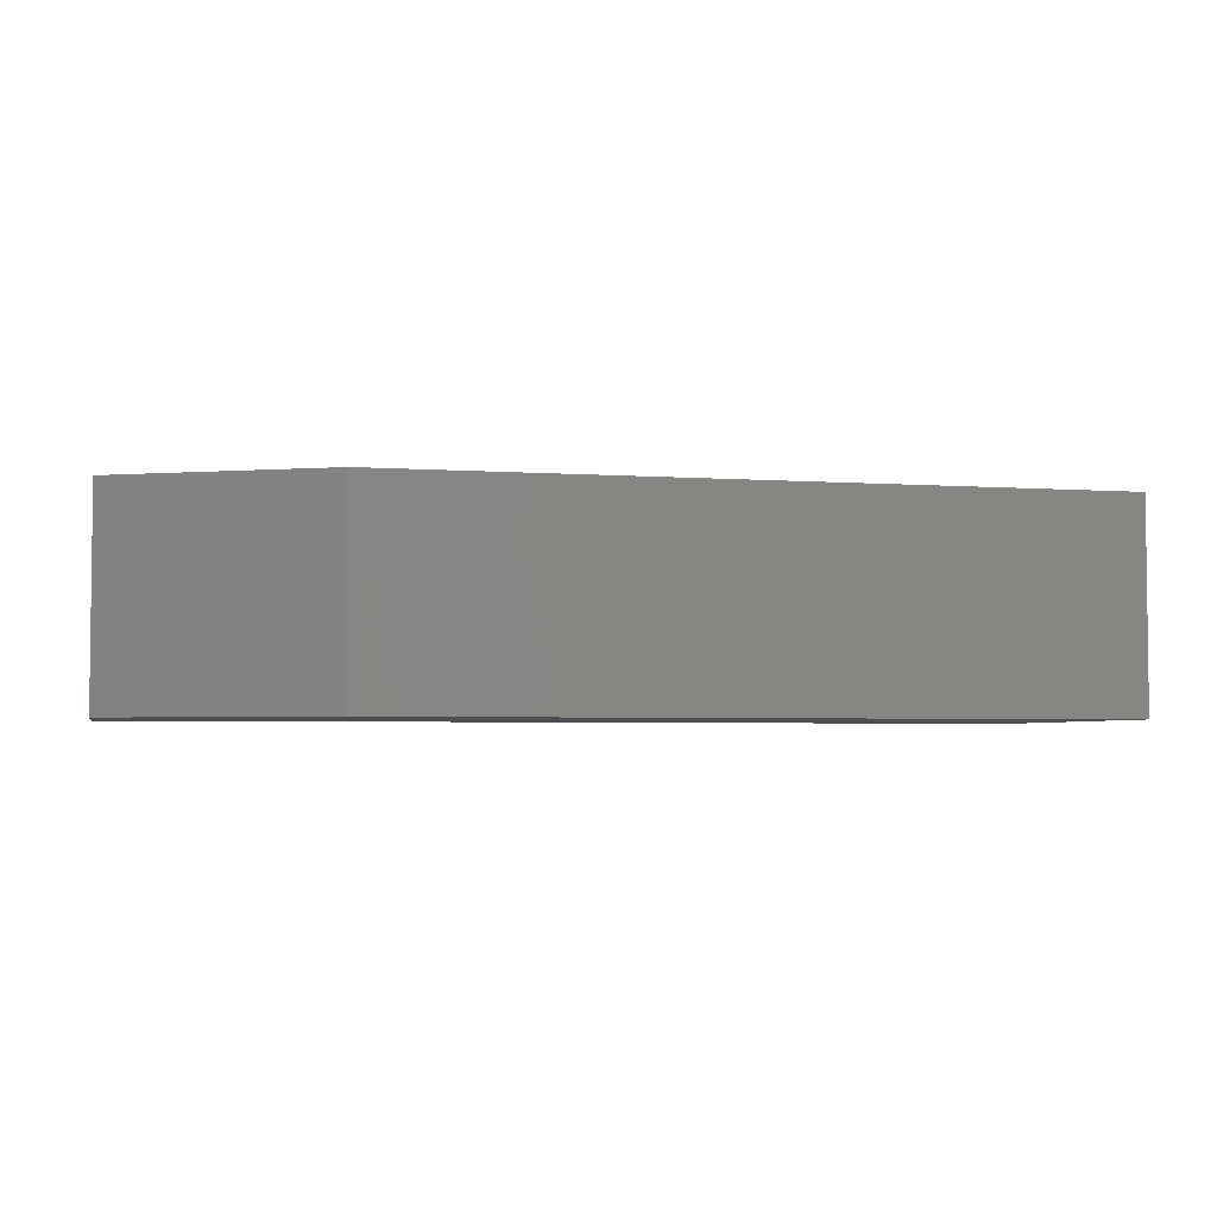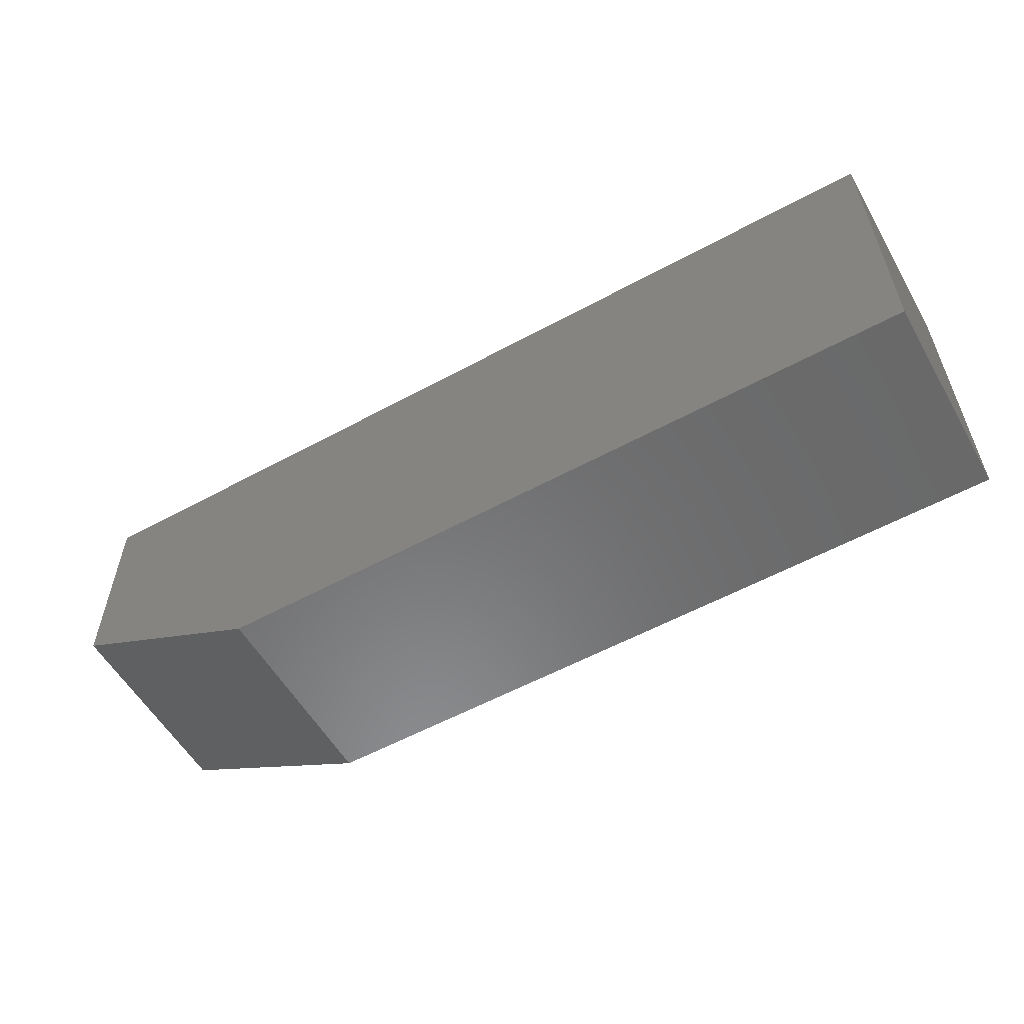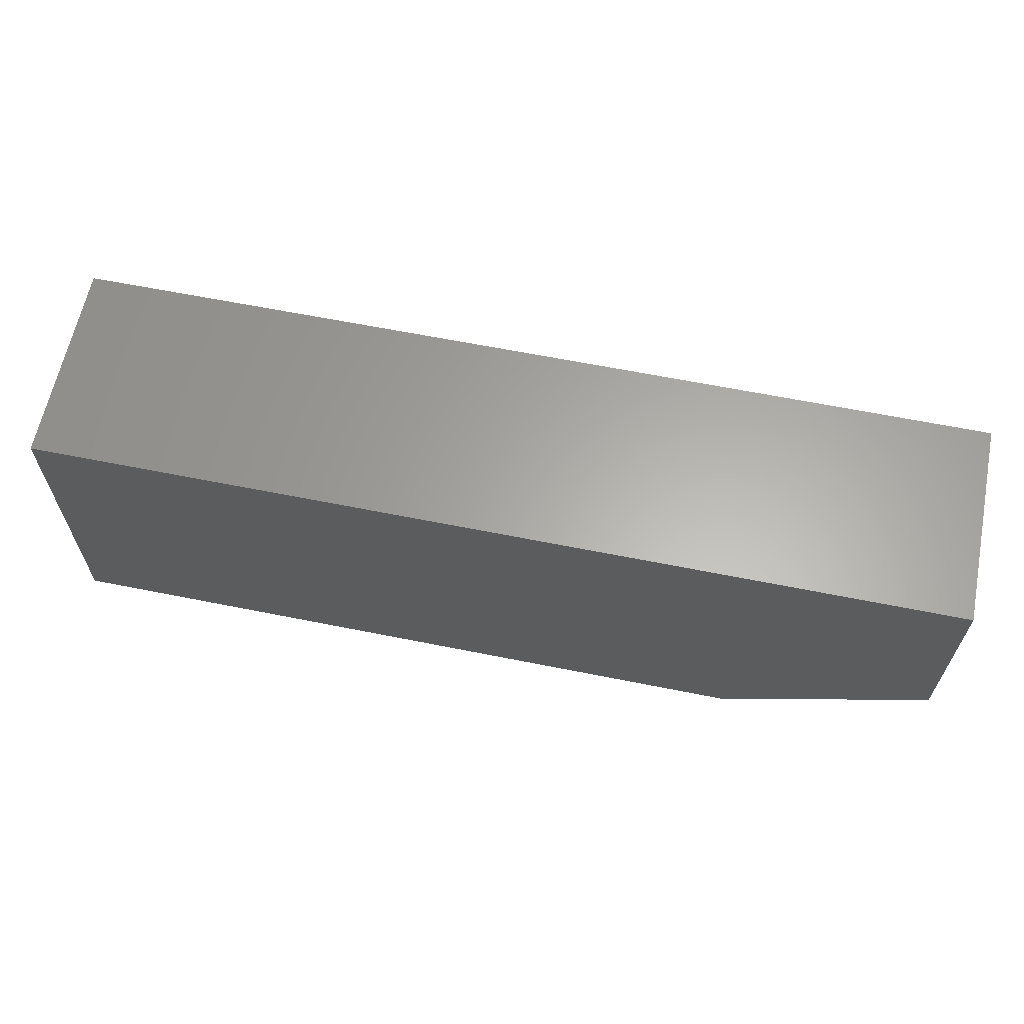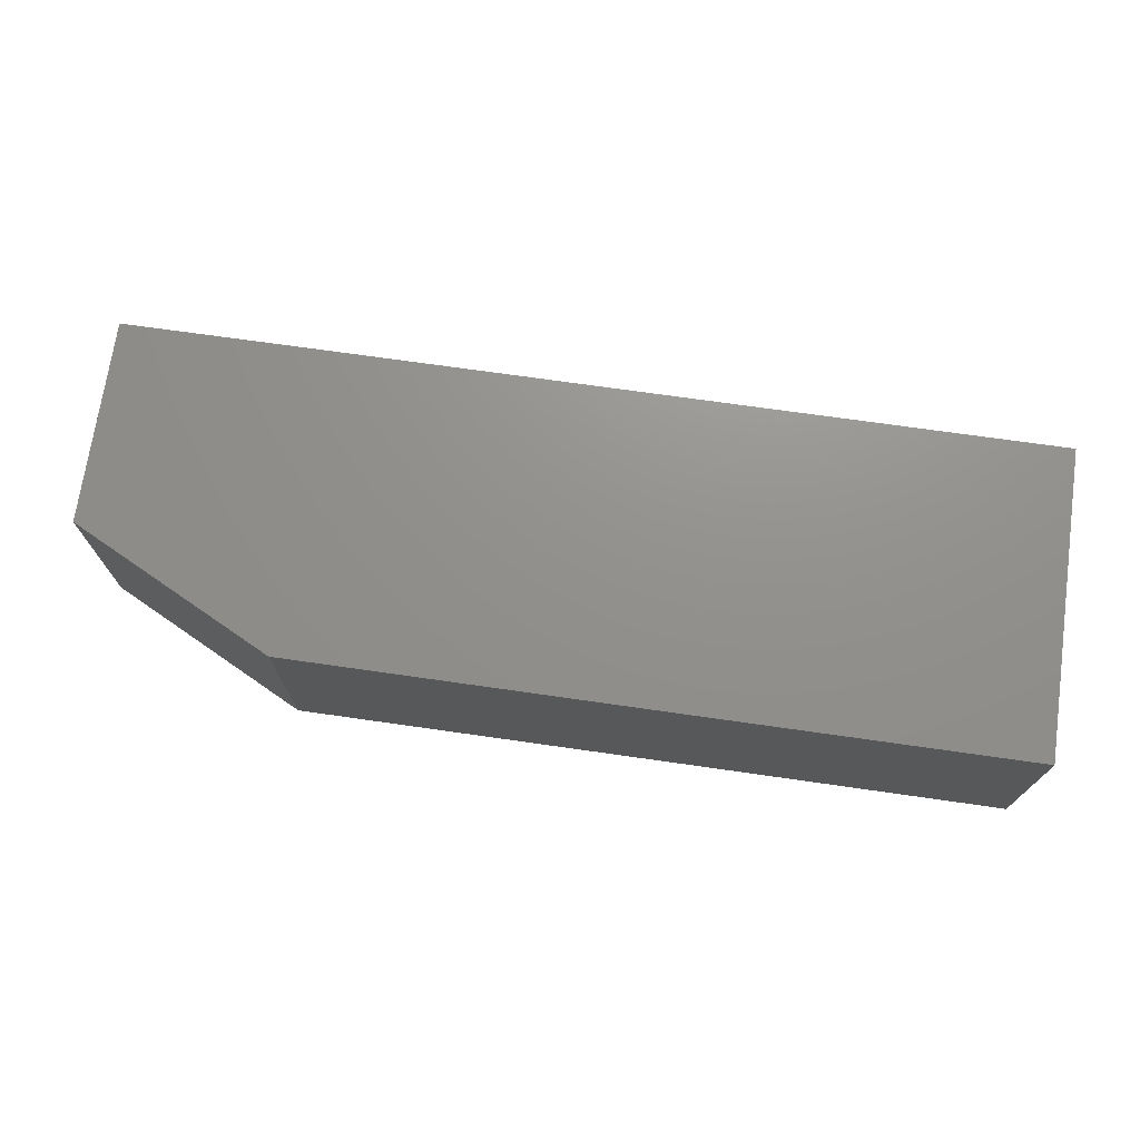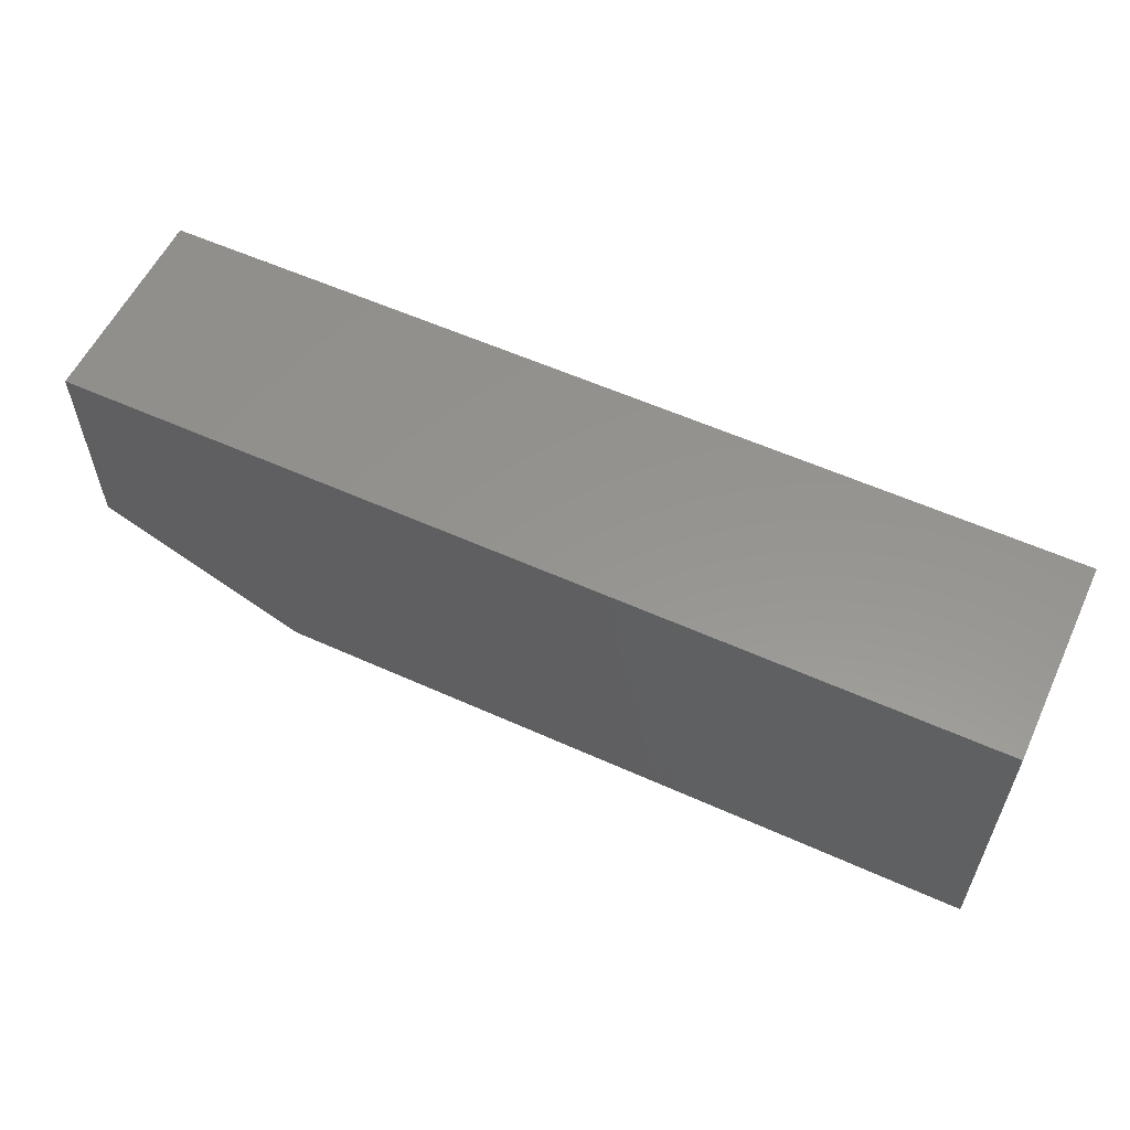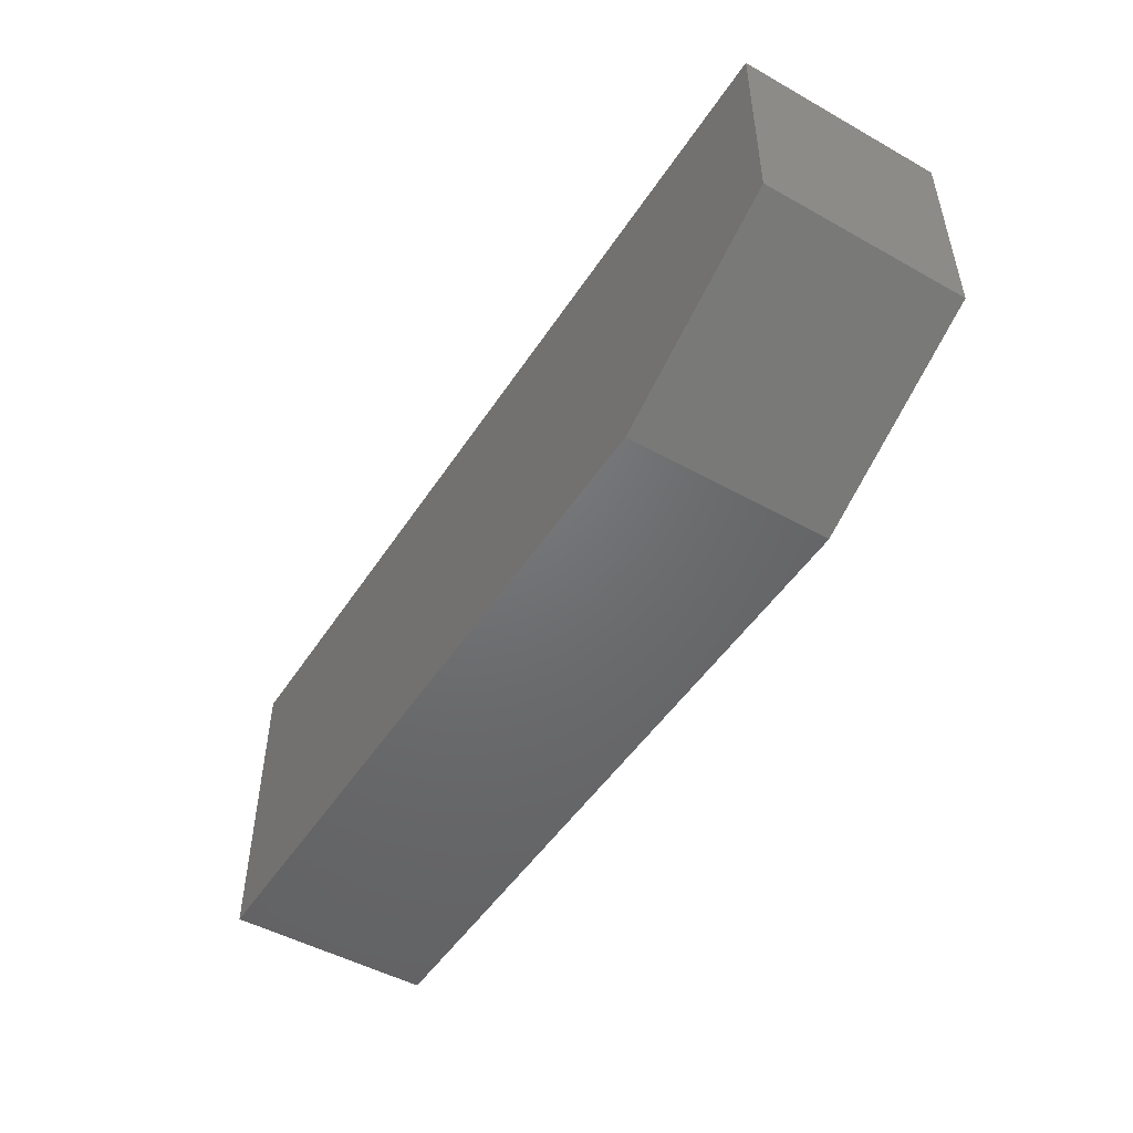
<metadata>
{"format":"stl","ext":"stl","renderer":"f3d","projection":"perspective","resolution":1024,"background":"white","views":[{"elev":-3.9,"azim":166.6,"up":"+Y"},{"elev":-56.3,"azim":-150.3,"up":"+Z"},{"elev":62.9,"azim":11.5,"up":"+Z"},{"elev":72.1,"azim":-171.9,"up":"+Y"},{"elev":57.3,"azim":-154.9,"up":"+Z"},{"elev":-49.1,"azim":58.2,"up":"+Z"}]}
</metadata>
<code>
# stl→obj: 8 verts, 44 faces
v 2.247 -3.354 24.14
v 2.247 -3.356 24.14
v 2.251 -3.354 24.14
v 2.251 -3.356 24.14
v 2.253 -3.354 24.14
v 2.253 -3.356 24.14
v 2.244 -3.354 24.14
v 2.244 -3.356 24.14
f 1 1 2
f 1 2 2
f 2 2 2
f 2 2 2
f 2 2 1
f 2 1 1
f 3 4 3
f 4 3 4
f 3 4 5
f 4 5 6
f 5 6 5
f 6 5 6
f 3 3 4
f 3 4 4
f 4 4 4
f 4 4 4
f 1 7 1
f 7 1 7
f 1 2 3
f 2 3 4
f 3 1 3
f 1 3 1
f 3 1 4
f 1 4 2
f 2 2 4
f 2 4 4
f 3 3 3
f 3 3 3
f 1 7 2
f 7 2 8
f 1 1 1
f 1 1 1
f 8 8 2
f 8 2 2
f 3 3 5
f 3 5 5
f 2 8 1
f 8 1 7
f 5 3 6
f 3 6 4
f 4 4 6
f 4 6 6
f 7 8 7
f 8 7 8

</code>
